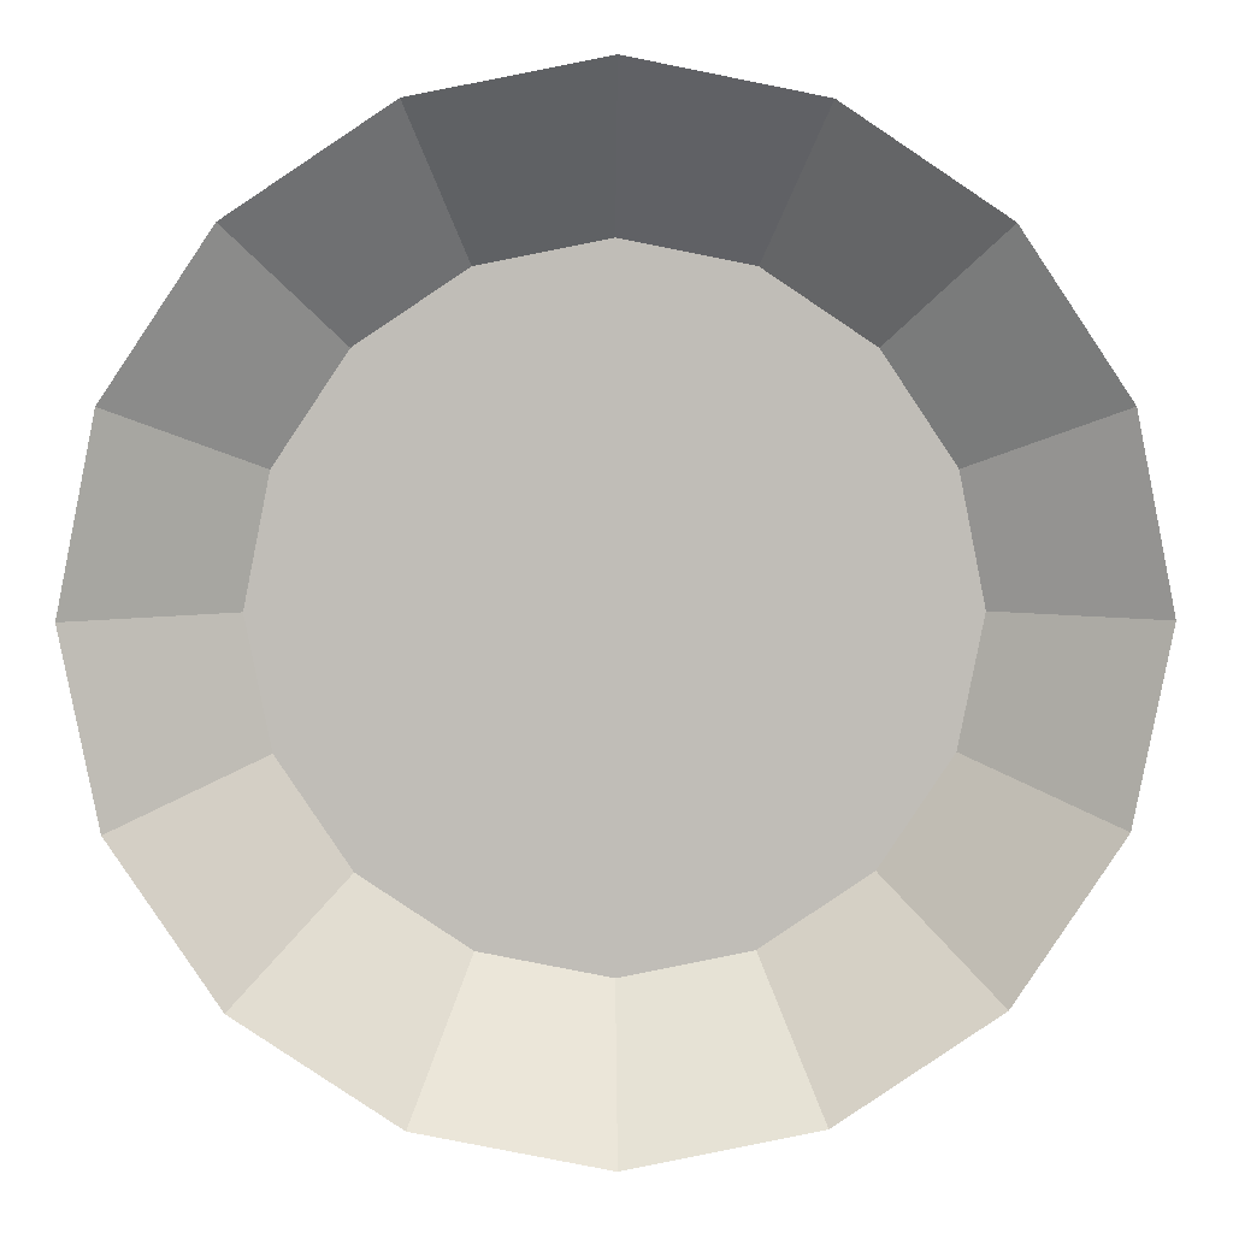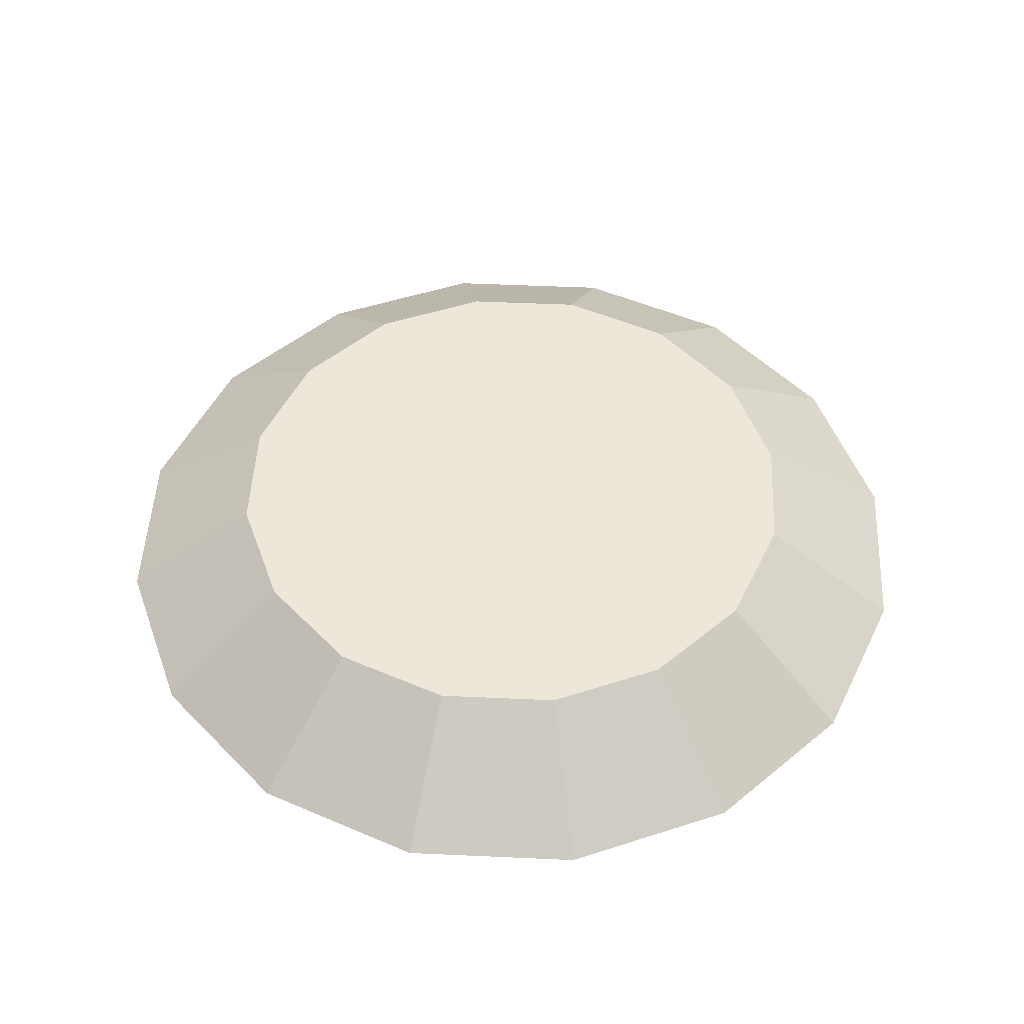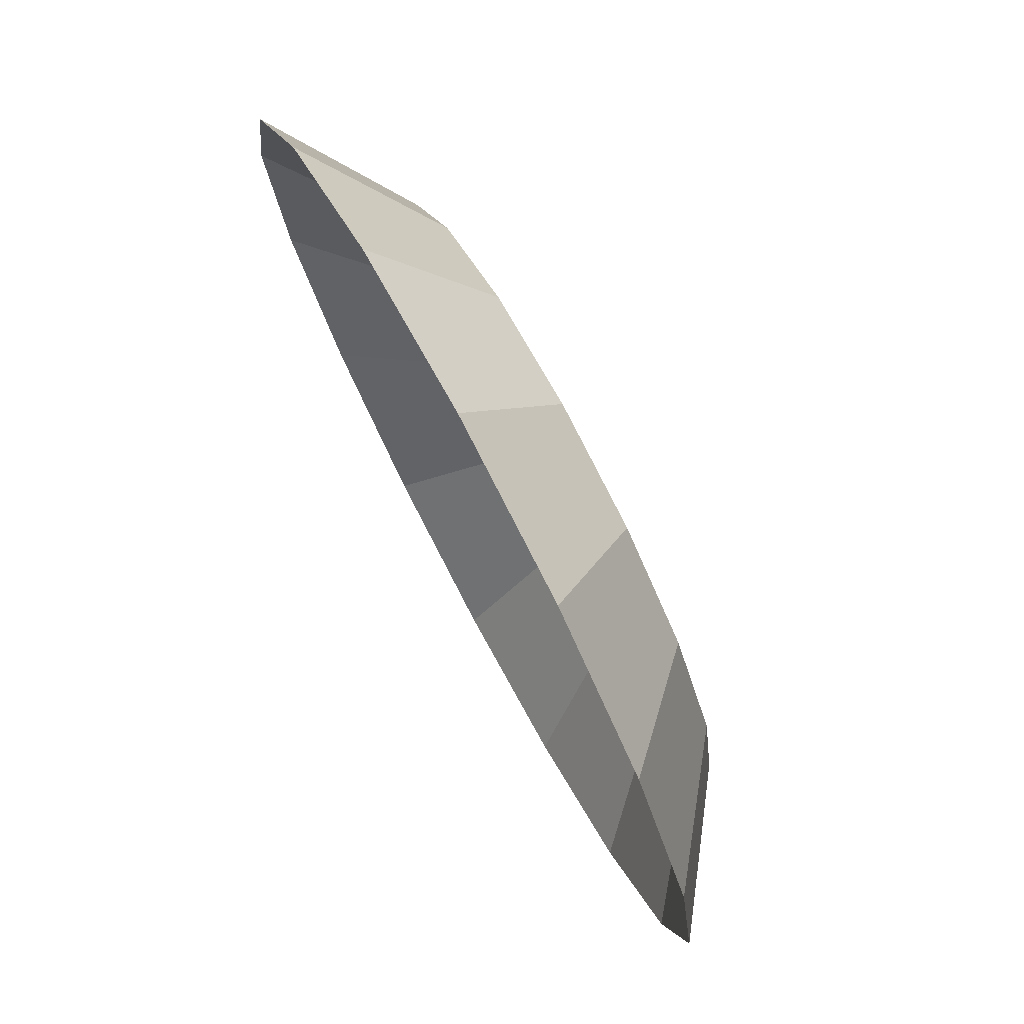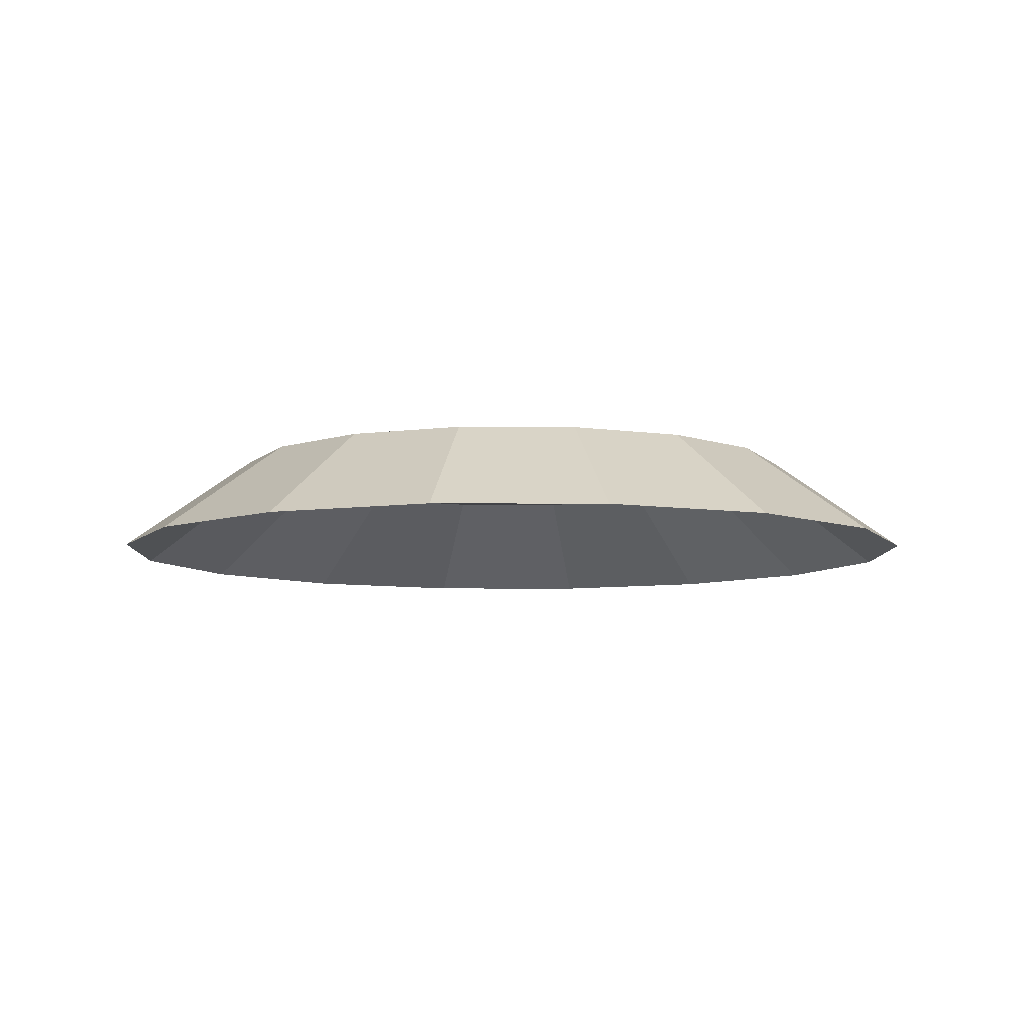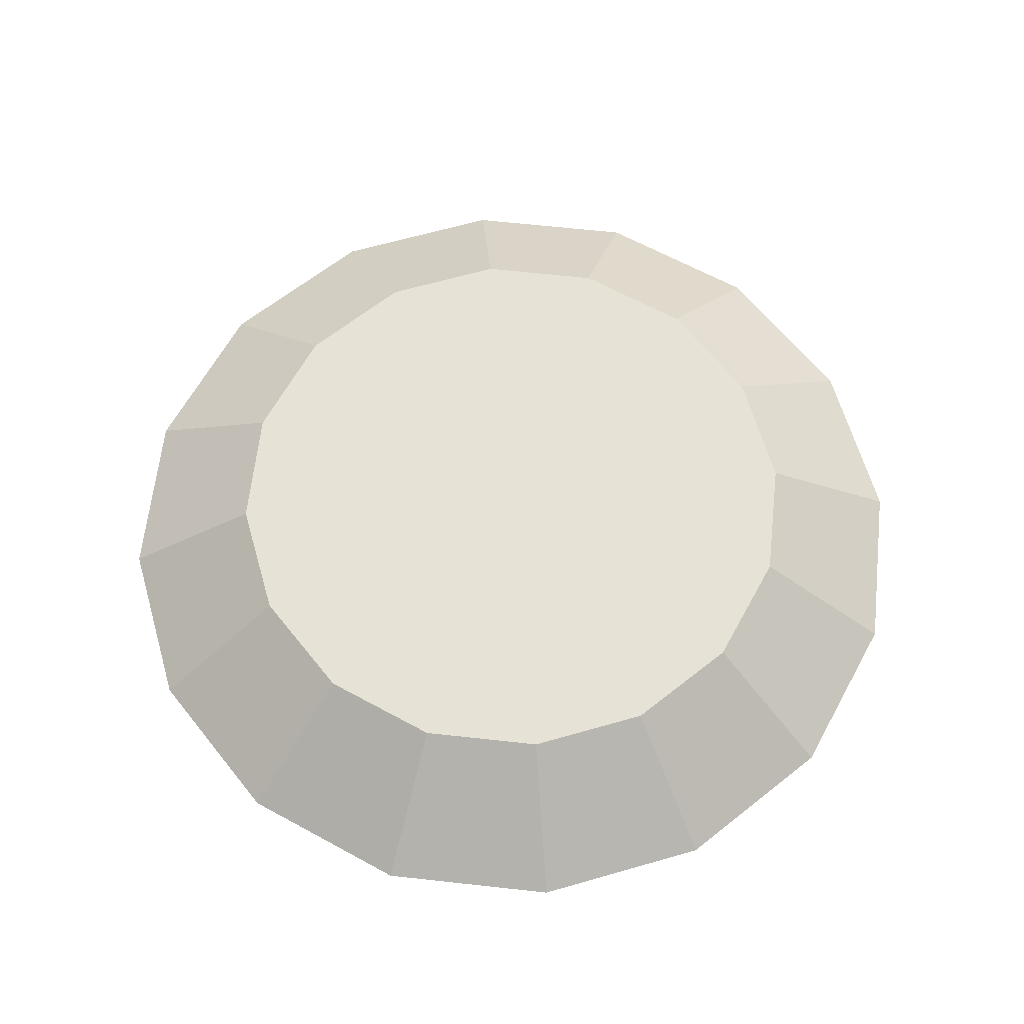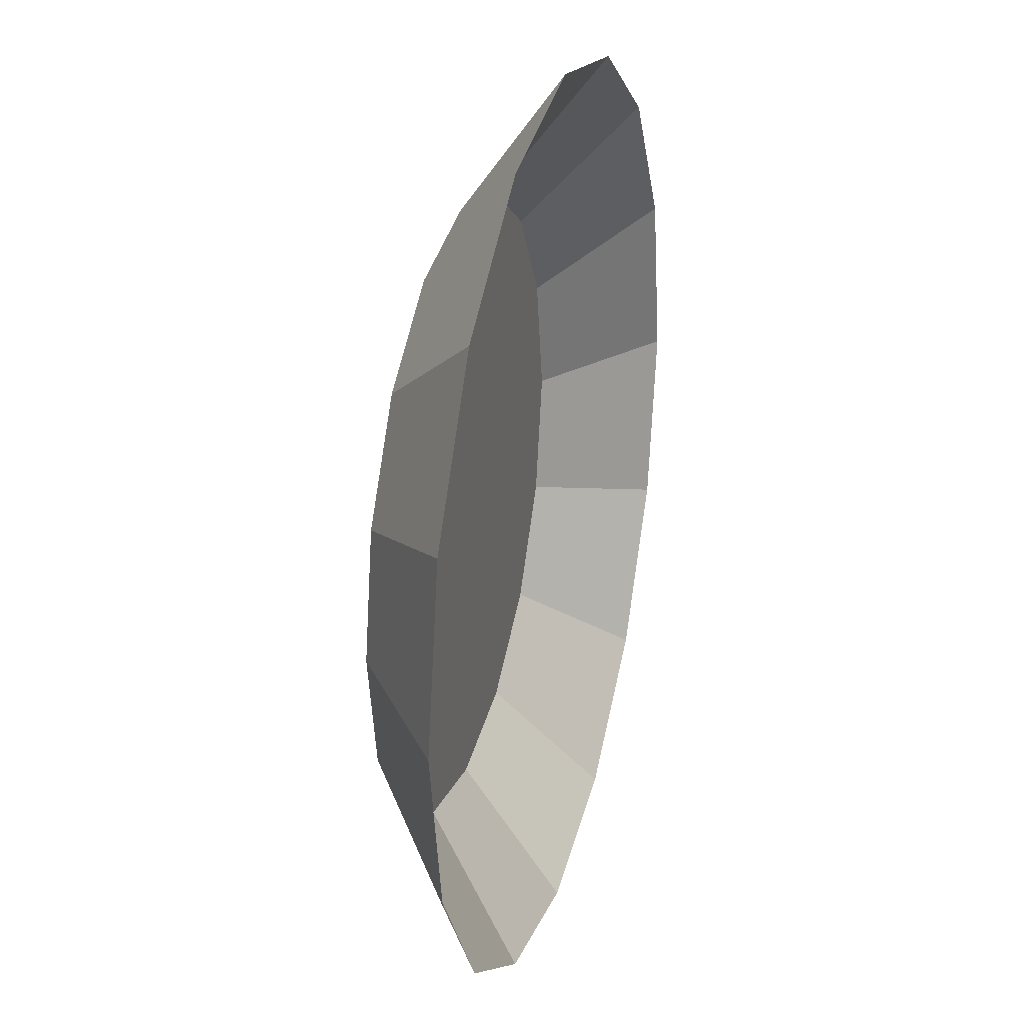
<metadata>
{"format":"obj","ext":"obj","renderer":"f3d","projection":"perspective","resolution":1024,"background":"white","views":[{"elev":4.7,"azim":-1.1,"up":"+Z"},{"elev":49.8,"azim":81.6,"up":"+Y"},{"elev":76.8,"azim":61.9,"up":"+Z"},{"elev":-7.5,"azim":-147.2,"up":"+Y"},{"elev":64.0,"azim":-27.4,"up":"+Y"},{"elev":27.4,"azim":-74.9,"up":"+Z"}]}
</metadata>
<code>
o ashpile.001
v 0 0 -0.65
v 0 0.1437 -0.4485
v 0.2487 0 -0.6005
v 0.1716 0.1437 -0.4143
v 0.4596 0 -0.4596
v 0.3171 0.1437 -0.3171
v 0.6005 0 -0.2487
v 0.4143 0.1437 -0.1716
v 0.65 0 0
v 0.4485 0.1437 -0
v 0.6005 0 0.2487
v 0.4143 0.1437 0.1716
v 0.4596 0 0.4596
v 0.3171 0.1437 0.3171
v 0.2487 0 0.6005
v 0.1716 0.1437 0.4143
v 0 0 0.65
v 0 0.1437 0.4485
v -0.2487 0 0.6005
v -0.1716 0.1437 0.4143
v -0.4596 0 0.4596
v -0.3171 0.1437 0.3171
v -0.6005 0 0.2487
v -0.4143 0.1437 0.1716
v -0.65 0 0
v -0.4485 0.1437 -0
v -0.6005 0 -0.2487
v -0.4143 0.1437 -0.1716
v -0.4596 0 -0.4596
v -0.3171 0.1437 -0.3171
v -0.2487 0 -0.6005
v -0.1716 0.1437 -0.4143
f 1 2 4 3
f 3 4 6 5
f 5 6 8 7
f 7 8 10 9
f 9 10 12 11
f 11 12 14 13
f 13 14 16 15
f 15 16 18 17
f 17 18 20 19
f 19 20 22 21
f 21 22 24 23
f 23 24 26 25
f 25 26 28 27
f 27 28 30 29
f 4 2 32 30 28 26 24 22 20 18 16 14 12 10 8 6
f 29 30 32 31
f 31 32 2 1

</code>
